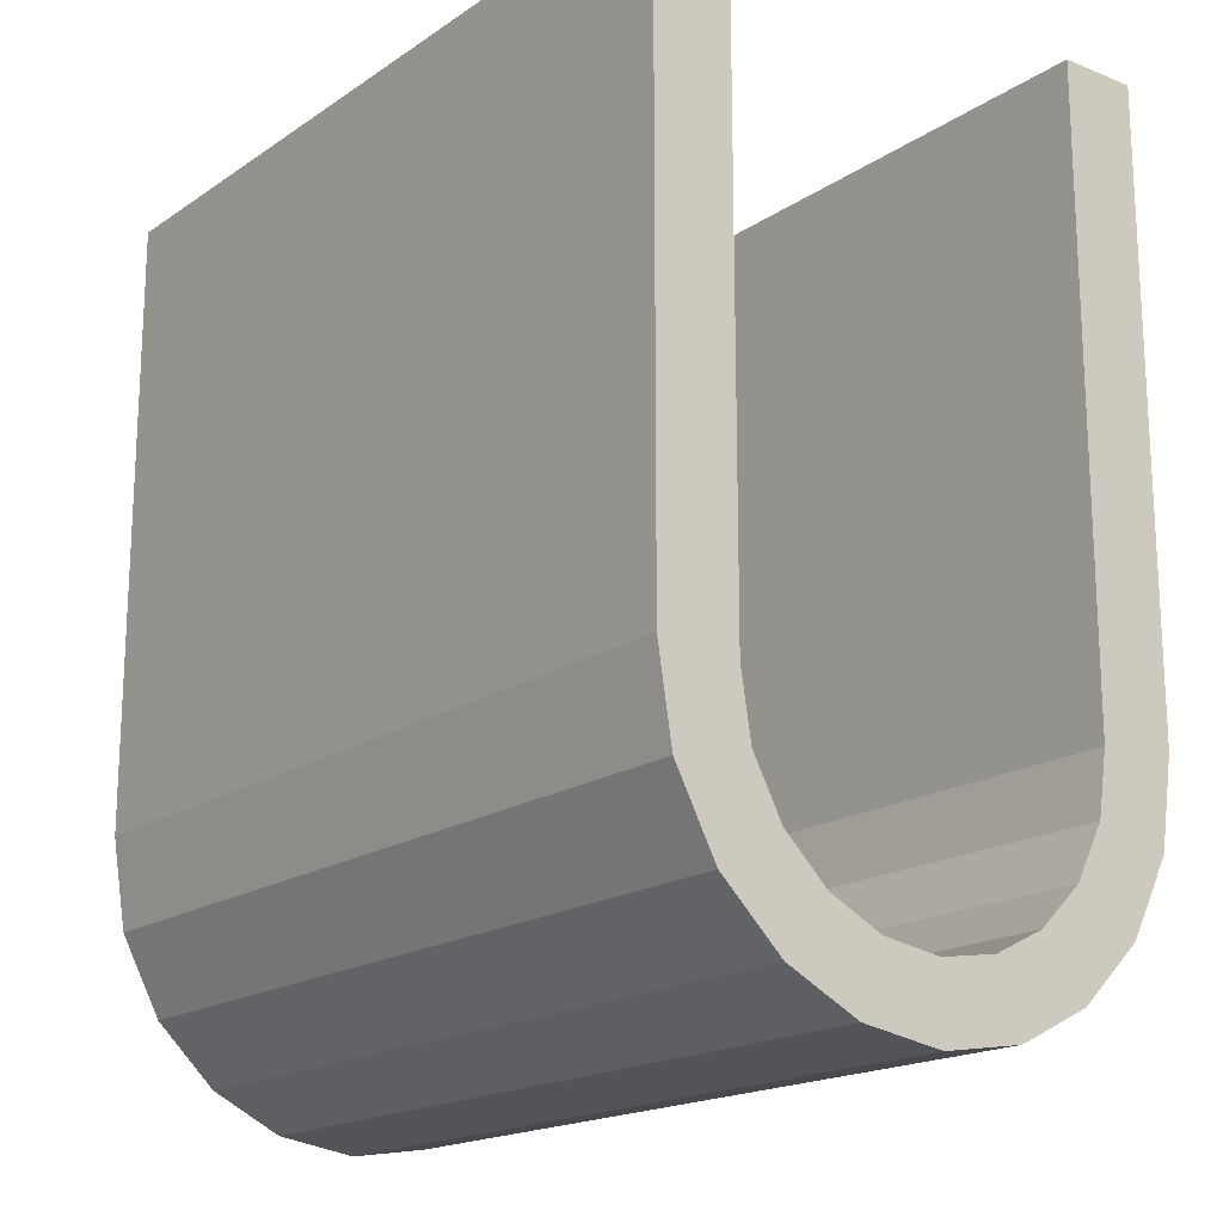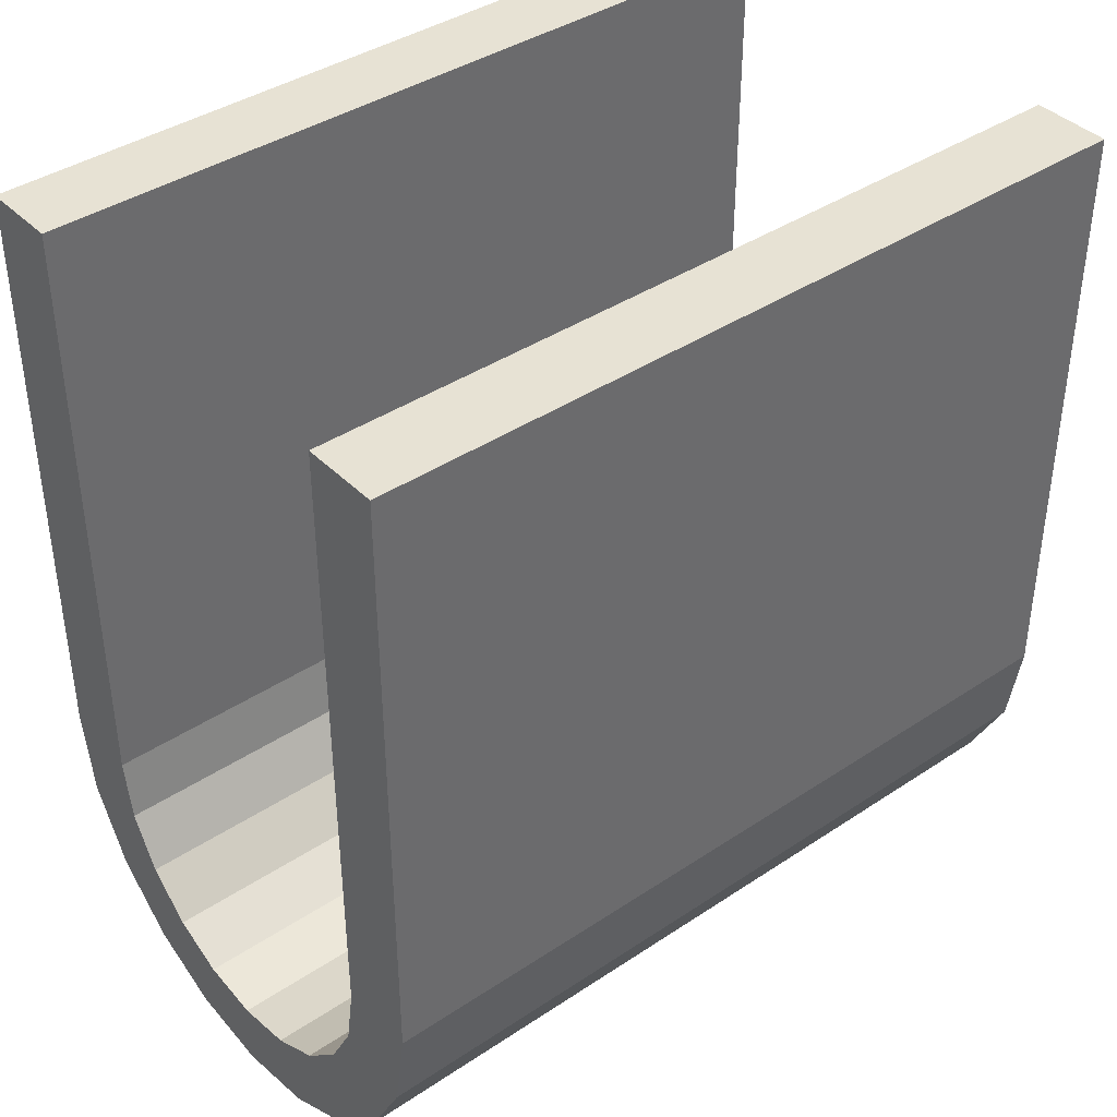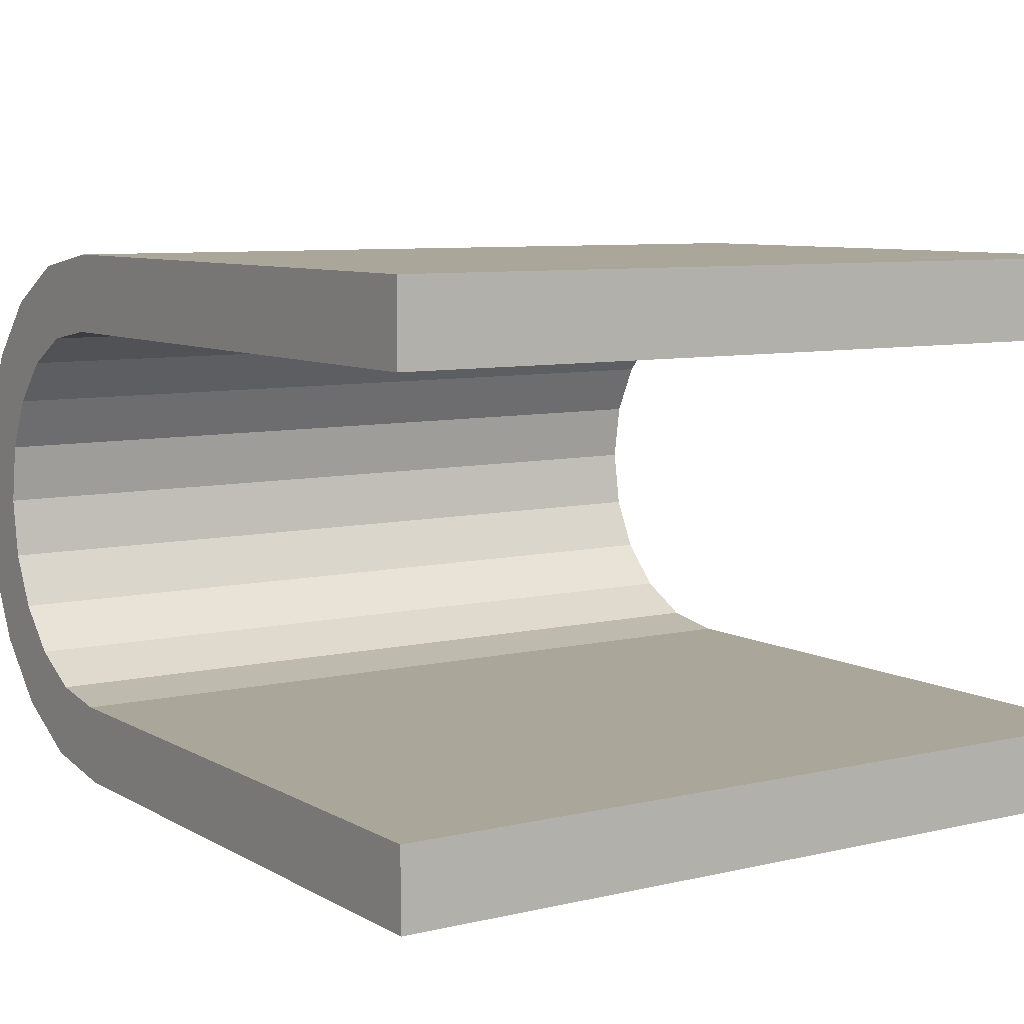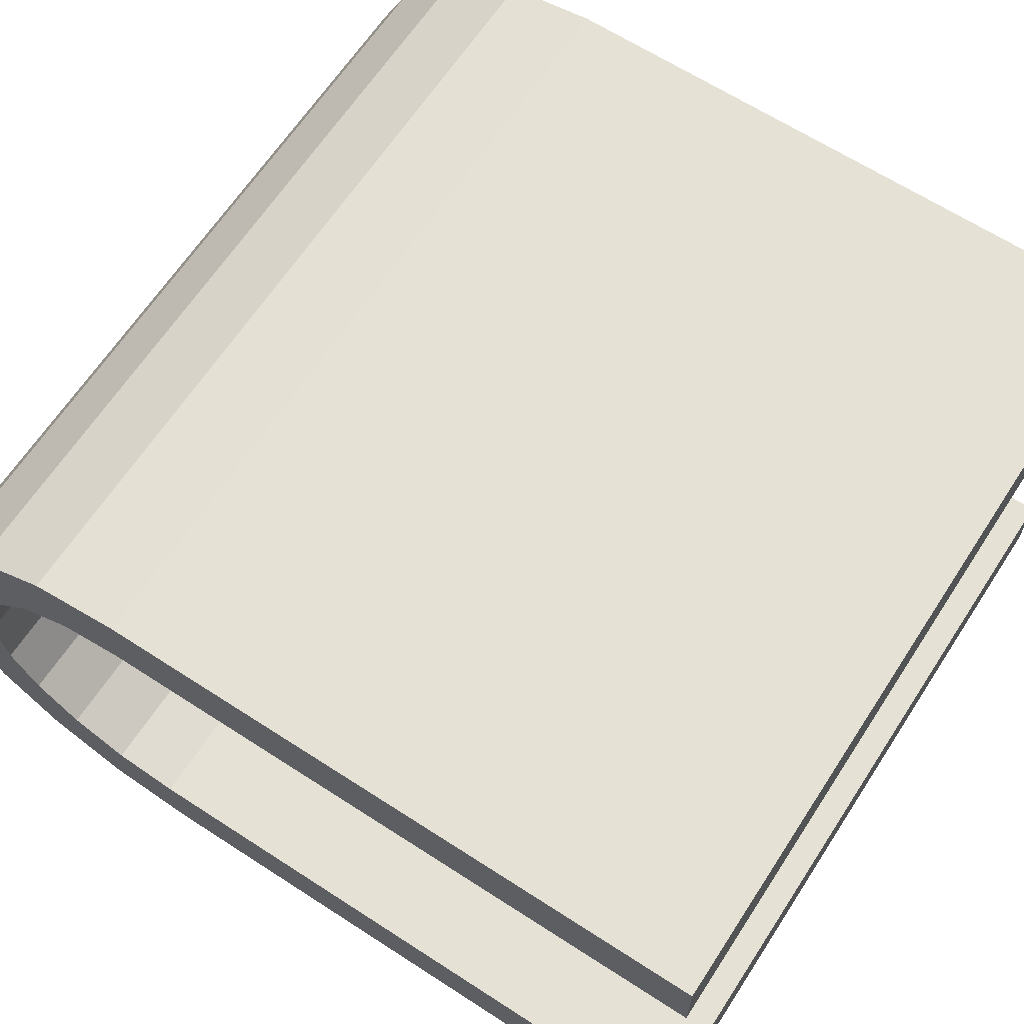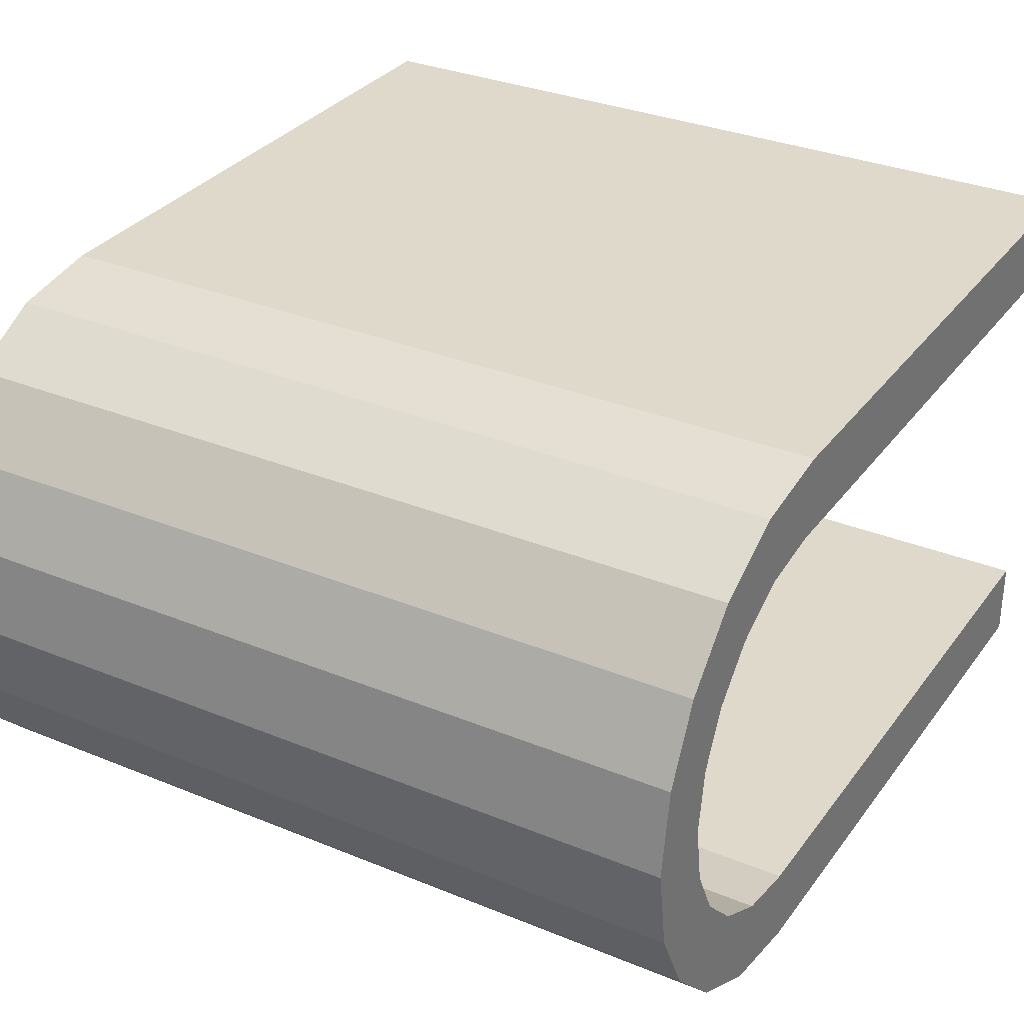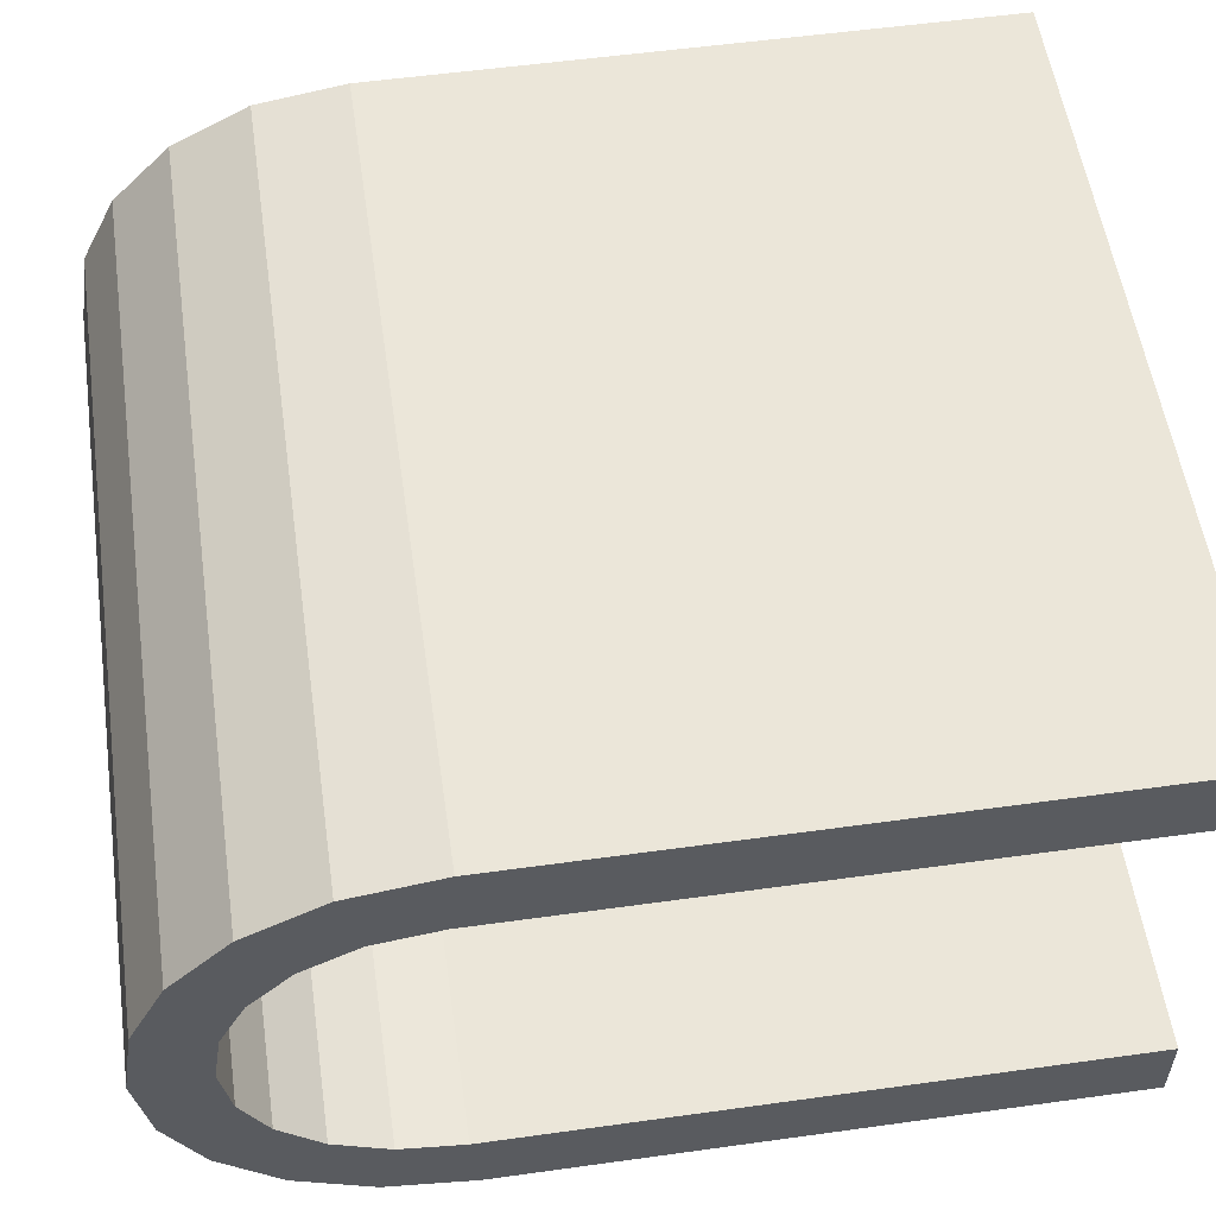
<metadata>
{"format":"obj","ext":"obj","renderer":"f3d","projection":"perspective","resolution":1024,"background":"white","views":[{"elev":-17.8,"azim":-127.8,"up":"+Z"},{"elev":39.9,"azim":140.5,"up":"+Z"},{"elev":7.8,"azim":-33.4,"up":"+Y"},{"elev":64.9,"azim":-56.9,"up":"+Y"},{"elev":31.8,"azim":-149.9,"up":"+Y"},{"elev":55.4,"azim":-98.3,"up":"+Y"}]}
</metadata>
<code>
o Cube.008
v 0.9461 -0.1957 -1.049
v 0.9461 0 -1.08
v 0.9461 0 -0.9131
v 0.9461 -0.1395 -0.8912
v -0.9539 0.1957 -1.049
v -0.9539 0.3672 -0.9642
v 0.9461 0.3672 -0.9642
v 0.9461 0.1957 -1.049
v -0.9539 -0.3672 -0.9642
v -0.9539 -0.1957 -1.049
v 0.9461 -0.3672 -0.9642
v -0.9539 0.5113 -0.8251
v -0.9539 0.3645 -0.7314
v -0.9539 0.4327 -0.6019
v -0.9539 0.607 -0.6434
v -0.9539 0.6402 -0.4338
v 0.9461 0.6402 -0.4338
v -0.9539 0.4564 -0.4518
v 0.9461 0.4564 -0.4518
v -0.9539 -0.6402 -0.4338
v 0.9461 -0.6402 -0.4338
v 0.9461 0.5113 -0.8251
v -0.9539 -0.1395 -0.8912
v -0.9539 -0.2618 -0.8306
v 0.9461 -0.2618 -0.8306
v -0.9539 -0.5113 -0.8251
v 0.9461 -0.5113 -0.8251
v 0.9461 0.607 -0.6434
v -0.9539 -0.607 -0.6434
v 0.9461 -0.607 -0.6434
v 0.9461 -0.4564 -0.4518
v 0.9461 0.1395 -0.8912
v -0.9539 -0.4564 -0.4518
v 0.9461 0.4327 -0.6019
v 0.9461 0.3645 -0.7314
v -0.9539 0 -1.08
v -0.9539 0 -0.9131
v -0.9539 0.1395 -0.8912
v 0.9461 -0.3645 -0.7314
v 0.9461 0.2618 -0.8306
v -0.9539 -0.4327 -0.6019
v -0.9539 -0.3645 -0.7314
v 0.9461 -0.4327 -0.6019
v -0.9539 0.2618 -0.8306
v 0.9461 0.6402 1.018
v -0.9539 0.6402 1.018
v -0.9539 0.4564 1.018
v 0.9461 0.4564 1.018
v 0.9461 -0.4564 1.018
v -0.9539 -0.4564 1.018
v 0.9461 -0.6402 1.018
v -0.9539 -0.6402 1.018
f 1 2 3 4
f 5 6 7 8
f 9 10 1 11
f 12 13 14 15
f 47 18 19 48
f 52 20 21 51
f 48 19 17 45
f 6 12 22 7
f 23 24 25 4
f 26 9 11 27
f 12 15 28 22
f 20 29 30 21
f 2 8 32 3
f 22 28 34 35
f 18 14 34 19
f 11 1 4 25
f 36 37 38 5
f 27 11 25 39
f 7 22 35 40
f 29 41 42 26
f 28 17 19 34
f 38 37 3 32
f 9 24 23 10
f 42 41 43 39
f 36 5 8 2
f 29 26 27 30
f 41 33 31 43
f 5 38 44 6
f 30 27 39 43
f 14 13 35 34
f 37 23 4 3
f 15 16 17 28
f 20 33 41 29
f 10 23 37 36
f 6 44 13 12
f 15 14 18 16
f 24 42 39 25
f 8 7 40 32
f 21 30 43 31
f 47 46 16 18
f 26 42 24 9
f 13 44 40 35
f 10 36 2 1
f 44 38 32 40
f 16 46 45 17
f 33 50 49 31
f 33 20 52 50
f 31 49 51 21
f 46 47 48 45
f 49 50 52 51

</code>
